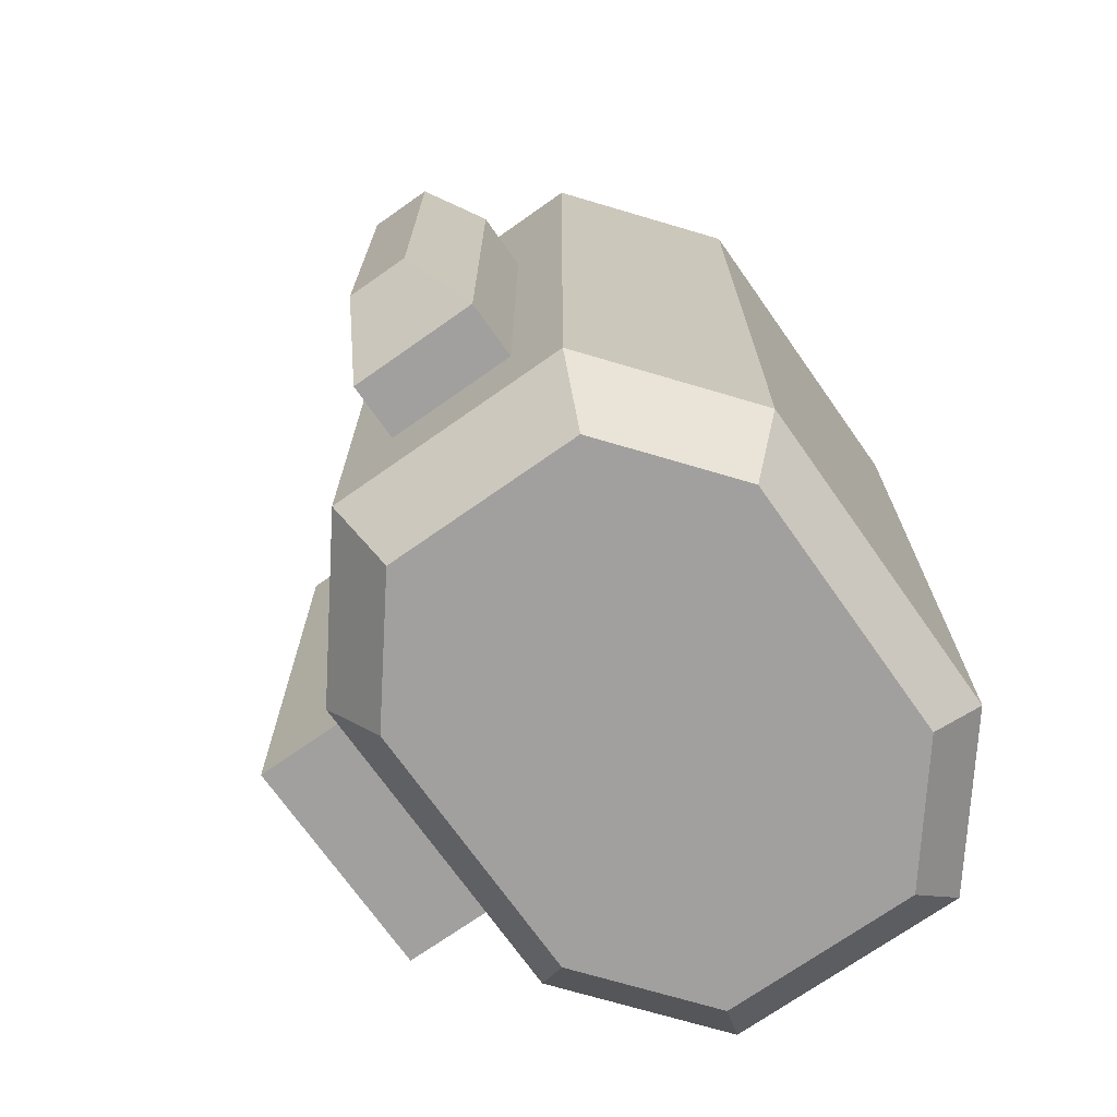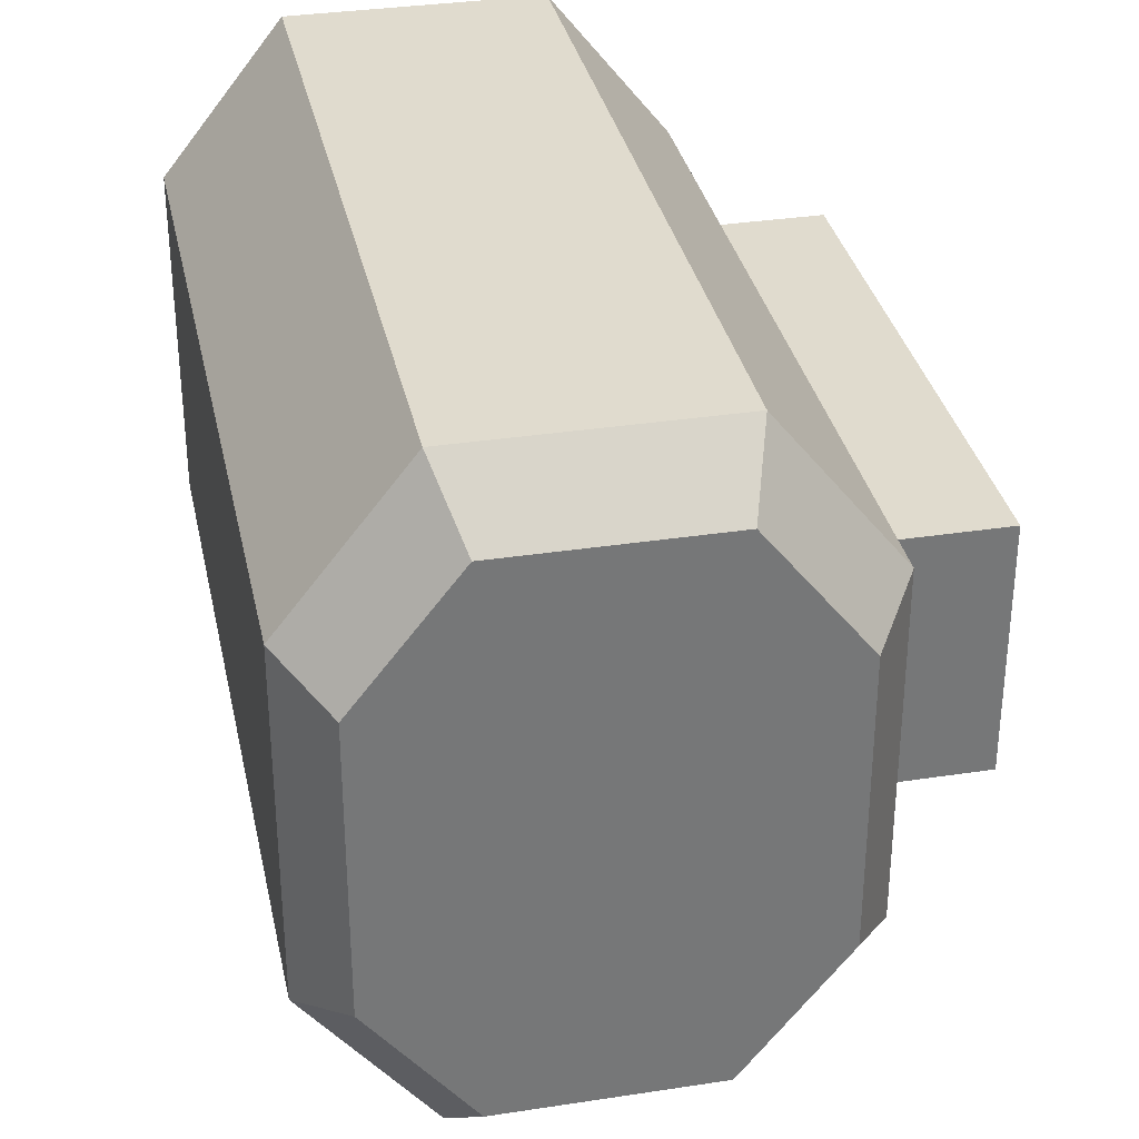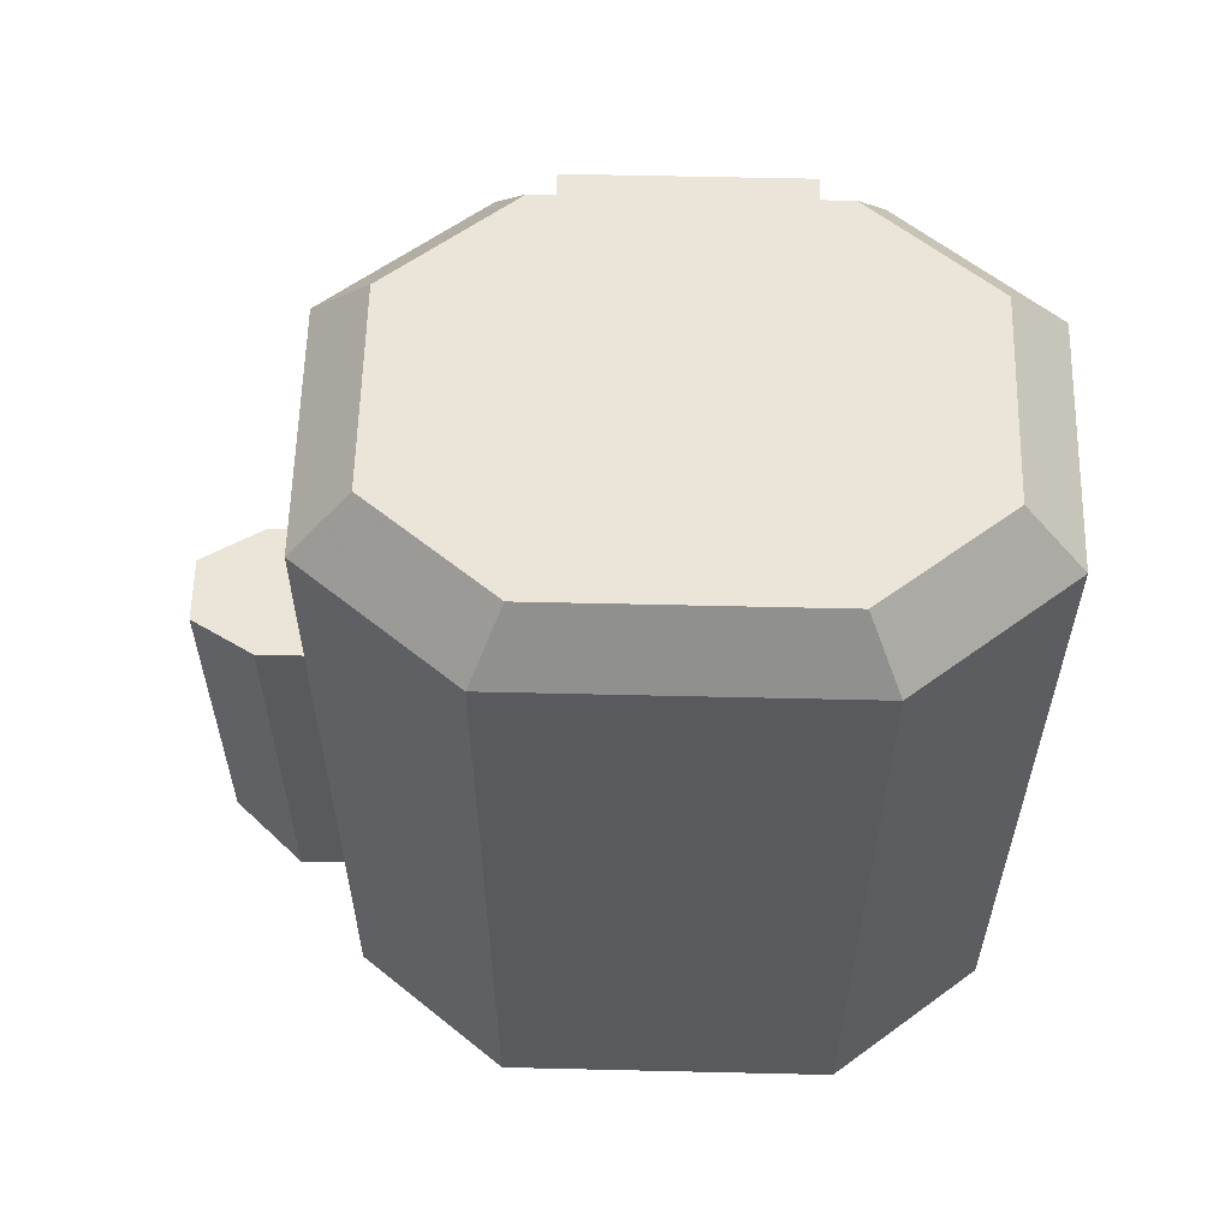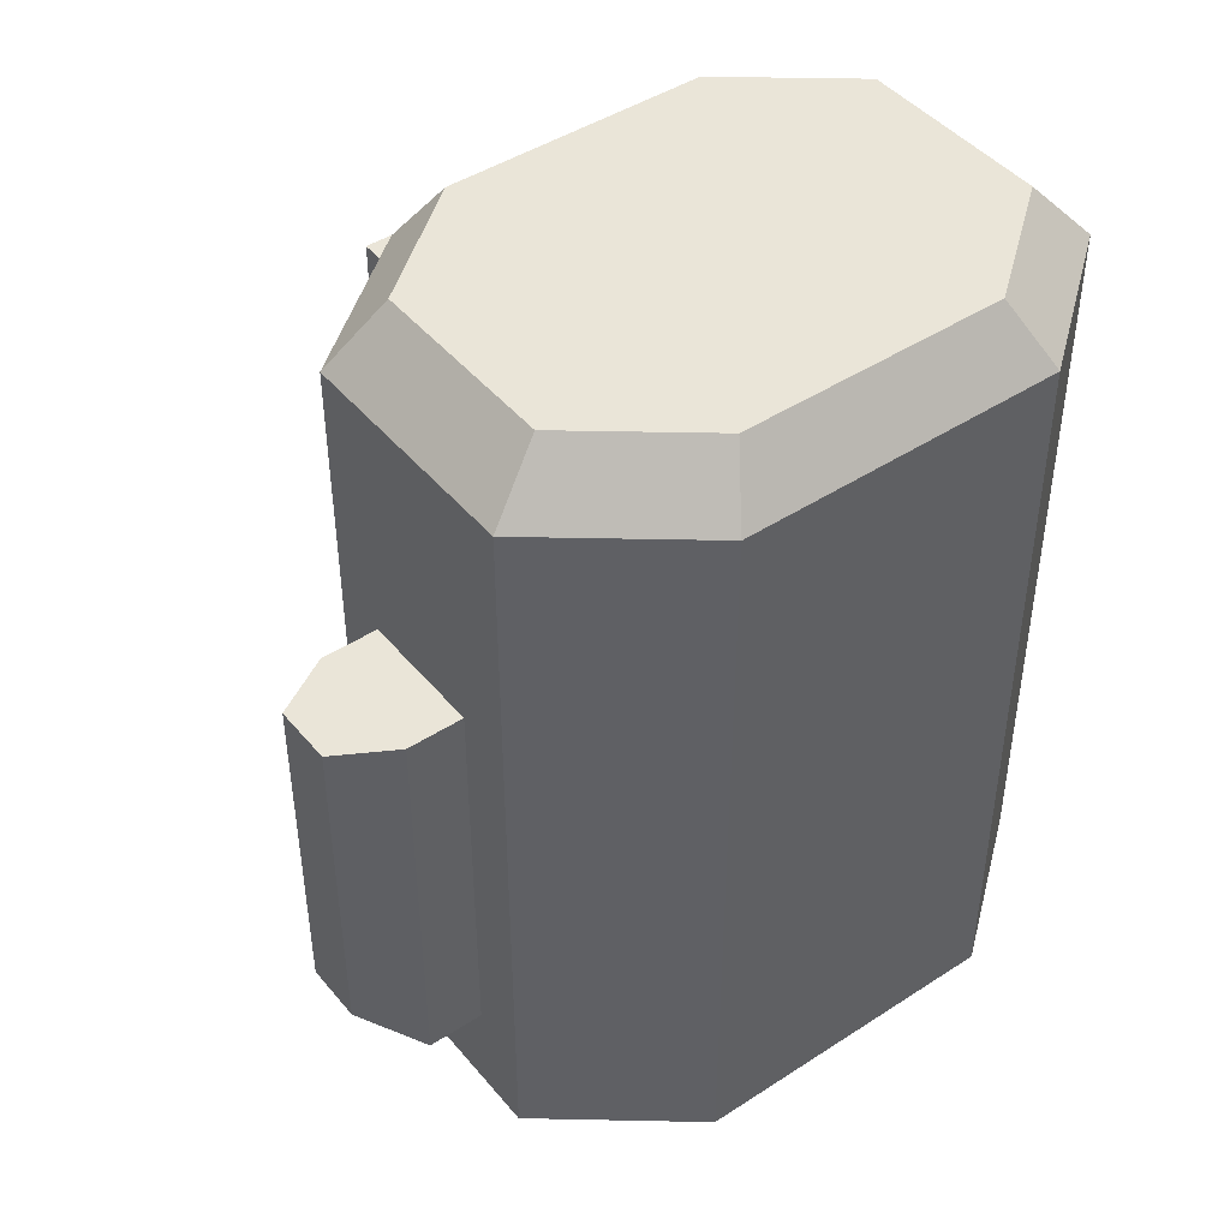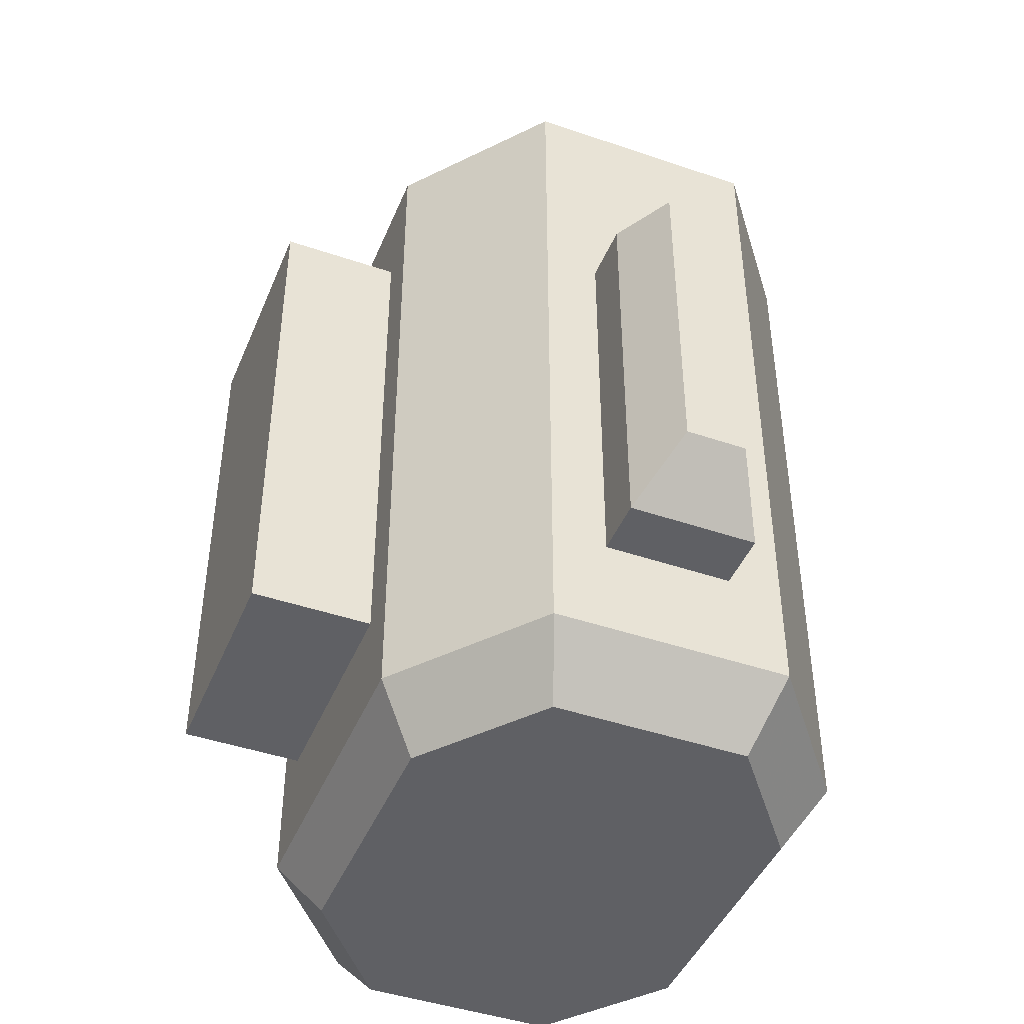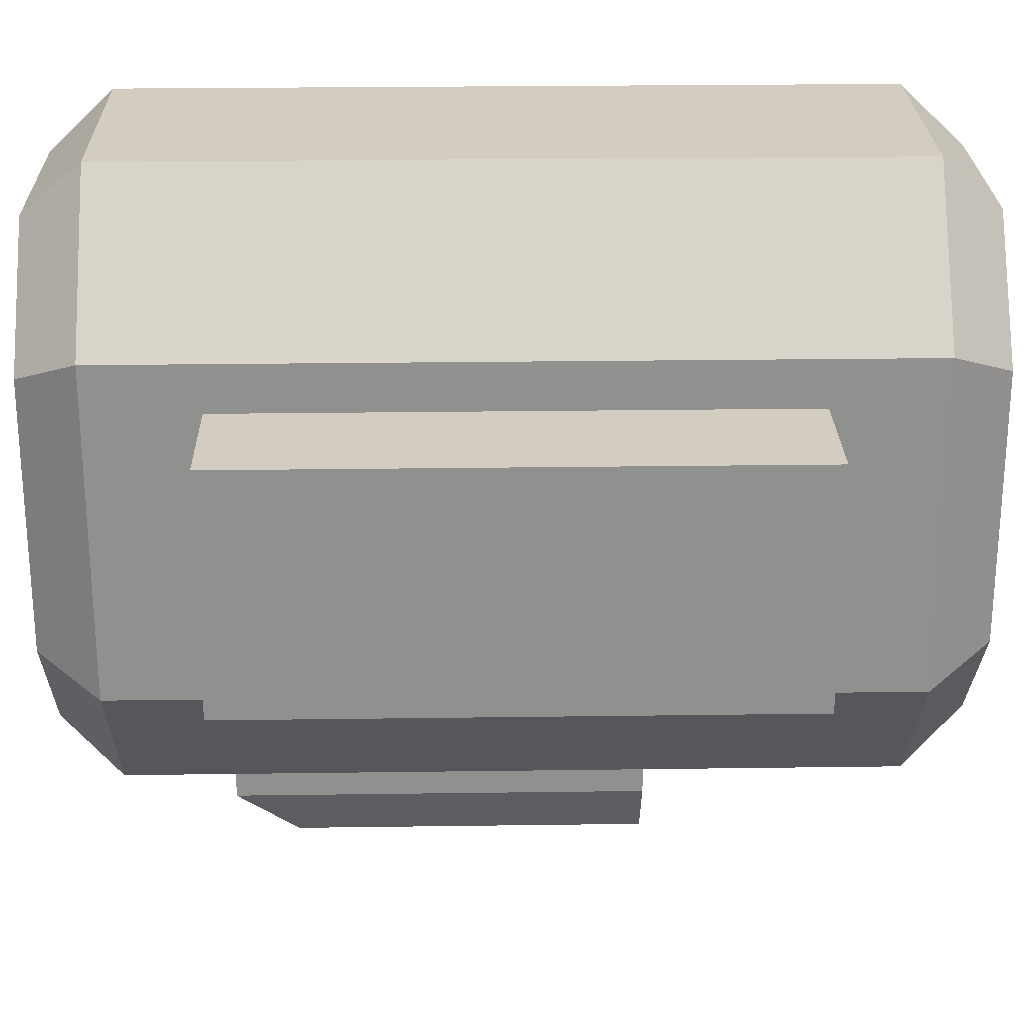
<metadata>
{"format":"obj","ext":"obj","renderer":"f3d","projection":"perspective","resolution":1024,"background":"white","views":[{"elev":-71.8,"azim":-144.8,"up":"+Y"},{"elev":33.4,"azim":-11.9,"up":"+Z"},{"elev":59.0,"azim":-88.6,"up":"+Y"},{"elev":45.0,"azim":-127.0,"up":"+Y"},{"elev":-44.4,"azim":158.3,"up":"+Y"},{"elev":24.5,"azim":88.7,"up":"+Z"}]}
</metadata>
<code>
o Cylinder
v -2.805 -1.357 -0.7699
v -2.805 1.357 -0.7699
v -2.805 1.357 0.4025
v -2.805 -1.357 0.4025
v -2.39 1.357 0.9241
v -2.39 -1.357 0.9241
v -1.53 1.357 0.9236
v -1.53 -1.357 0.9236
v -1.117 1.357 0.4013
v -1.117 -1.357 0.4013
v -1.117 1.357 -0.7711
v -1.117 -1.357 -0.7711
v -1.117 -0.9748 -0.6059
v -1.117 0.9748 -0.6059
v -1.531 1.357 -1.293
v -1.531 -1.357 -1.293
v -1.609 -1.577 -1.093
v -1.269 -1.577 -0.6656
v -2.392 -1.357 -1.292
v -2.392 1.357 -1.292
v -2.193 -0.9893 -1.292
v -2.193 0.47 -1.292
v -2.653 1.577 0.297
v -2.313 1.577 0.7248
v -0.6791 -0.9748 -0.6061
v -0.6791 0.9748 -0.6061
v -1.117 0.9748 0.2361
v -1.117 -0.9748 0.2361
v -0.6789 -0.9748 0.236
v -0.6789 0.9748 0.236
v -2.193 -0.9893 -1.498
v -2.193 0.47 -1.498
v -1.73 0.47 -1.293
v -1.73 -0.9893 -1.293
v -2.07 -0.7785 -1.711
v -2.07 0.47 -1.711
v -1.73 0.47 -1.498
v -1.73 -0.9893 -1.498
v -1.853 -0.7785 -1.711
v -1.853 0.47 -1.711
v -2.653 1.577 -0.6646
v -2.314 1.577 -1.093
v -1.609 1.577 -1.093
v -1.269 1.577 -0.6656
v -1.269 1.577 0.296
v -1.608 1.577 0.7244
v -2.653 -1.577 -0.6646
v -2.653 -1.577 0.297
v -2.313 -1.577 0.7248
v -1.608 -1.577 0.7244
v -1.269 -1.577 0.296
v -2.314 -1.577 -1.093
f 1 4 3 2
f 4 6 5 3
f 6 8 7 5
f 8 10 9 7
f 11 14 13 12
f 12 16 15 11
f 12 18 17 16
f 2 20 19 1
f 20 22 21 19
f 5 24 23 3
f 14 26 25 13
f 9 27 14 11
f 12 13 28 10
f 10 28 27 9
f 29 25 26 30
f 27 30 26 14
f 13 25 29 28
f 28 29 30 27
f 22 32 31 21
f 15 33 22 20
f 19 21 34 16
f 16 34 33 15
f 32 36 35 31
f 33 37 32 22
f 21 31 38 34
f 34 38 37 33
f 39 35 36 40
f 37 40 36 32
f 31 35 39 38
f 38 39 40 37
f 11 44 45 9
f 3 23 41 2
f 2 41 42 20
f 8 50 51 10
f 7 46 24 5
f 16 17 52 19
f 15 43 44 11
f 4 48 49 6
f 10 51 18 12
f 1 47 48 4
f 9 45 46 7
f 19 52 47 1
f 20 42 43 15
f 6 49 50 8
f 23 24 46 45 44 43 42 41
f 47 52 17 18 51 50 49 48

</code>
